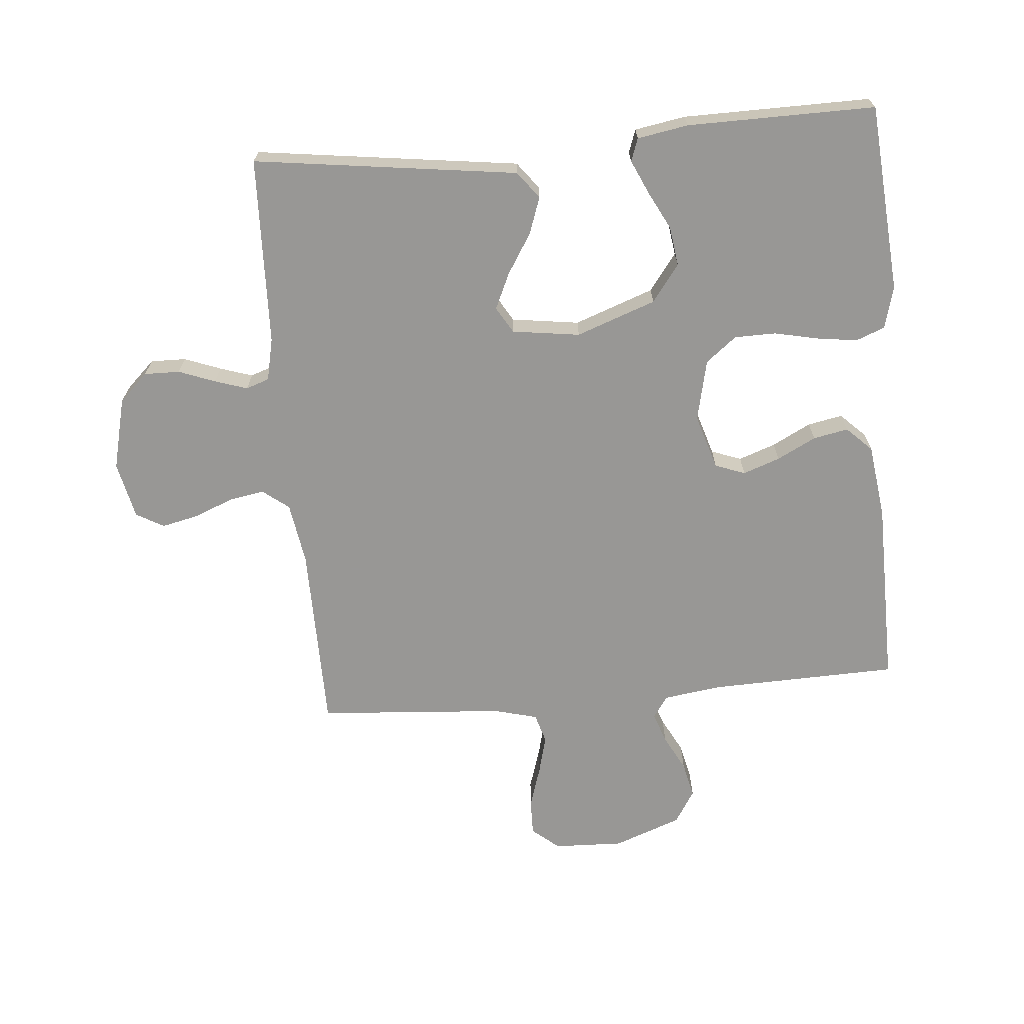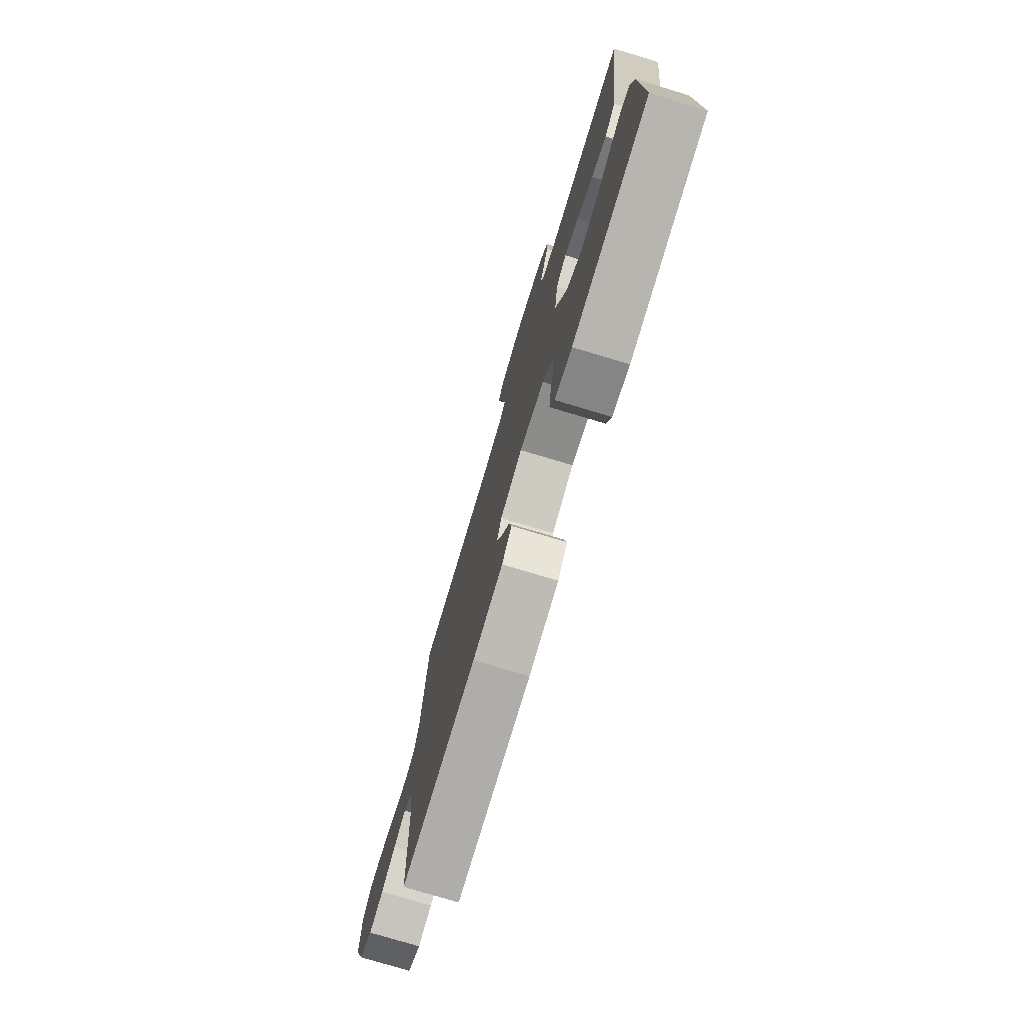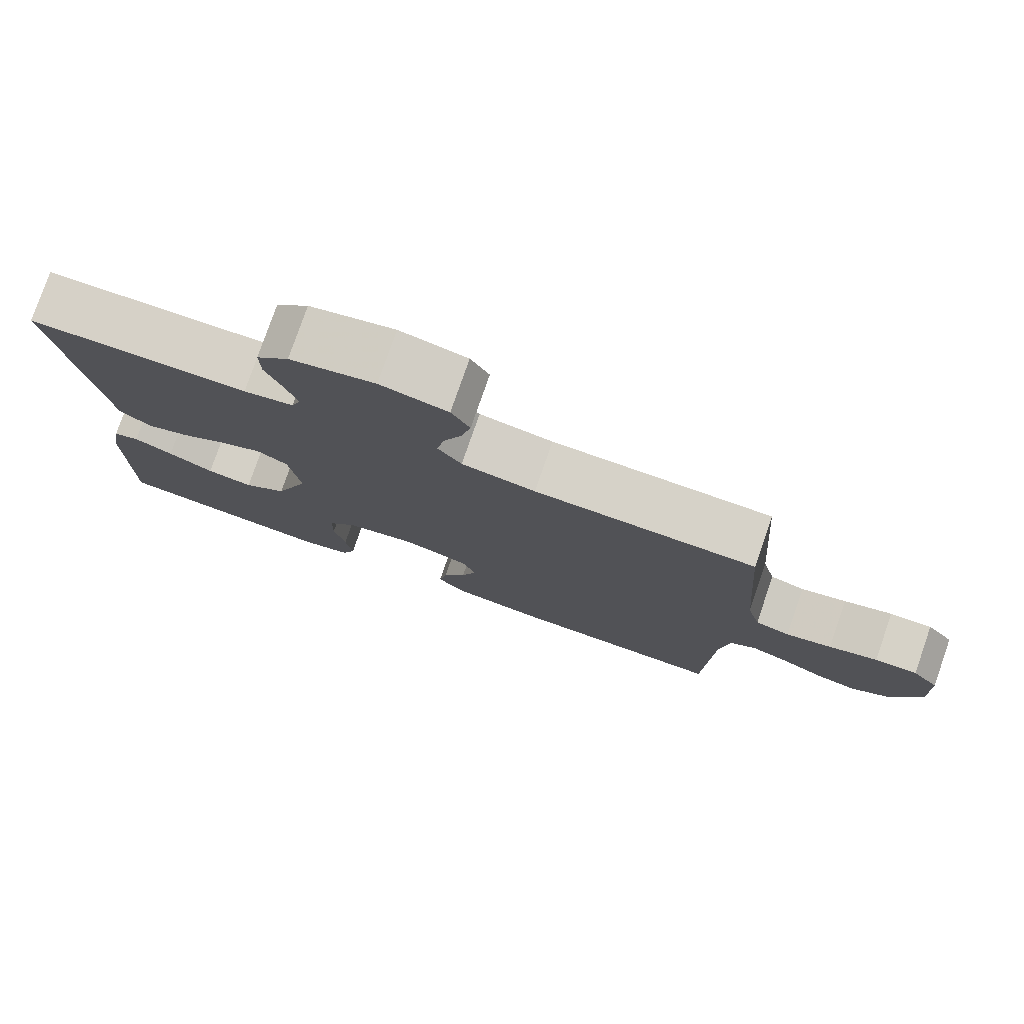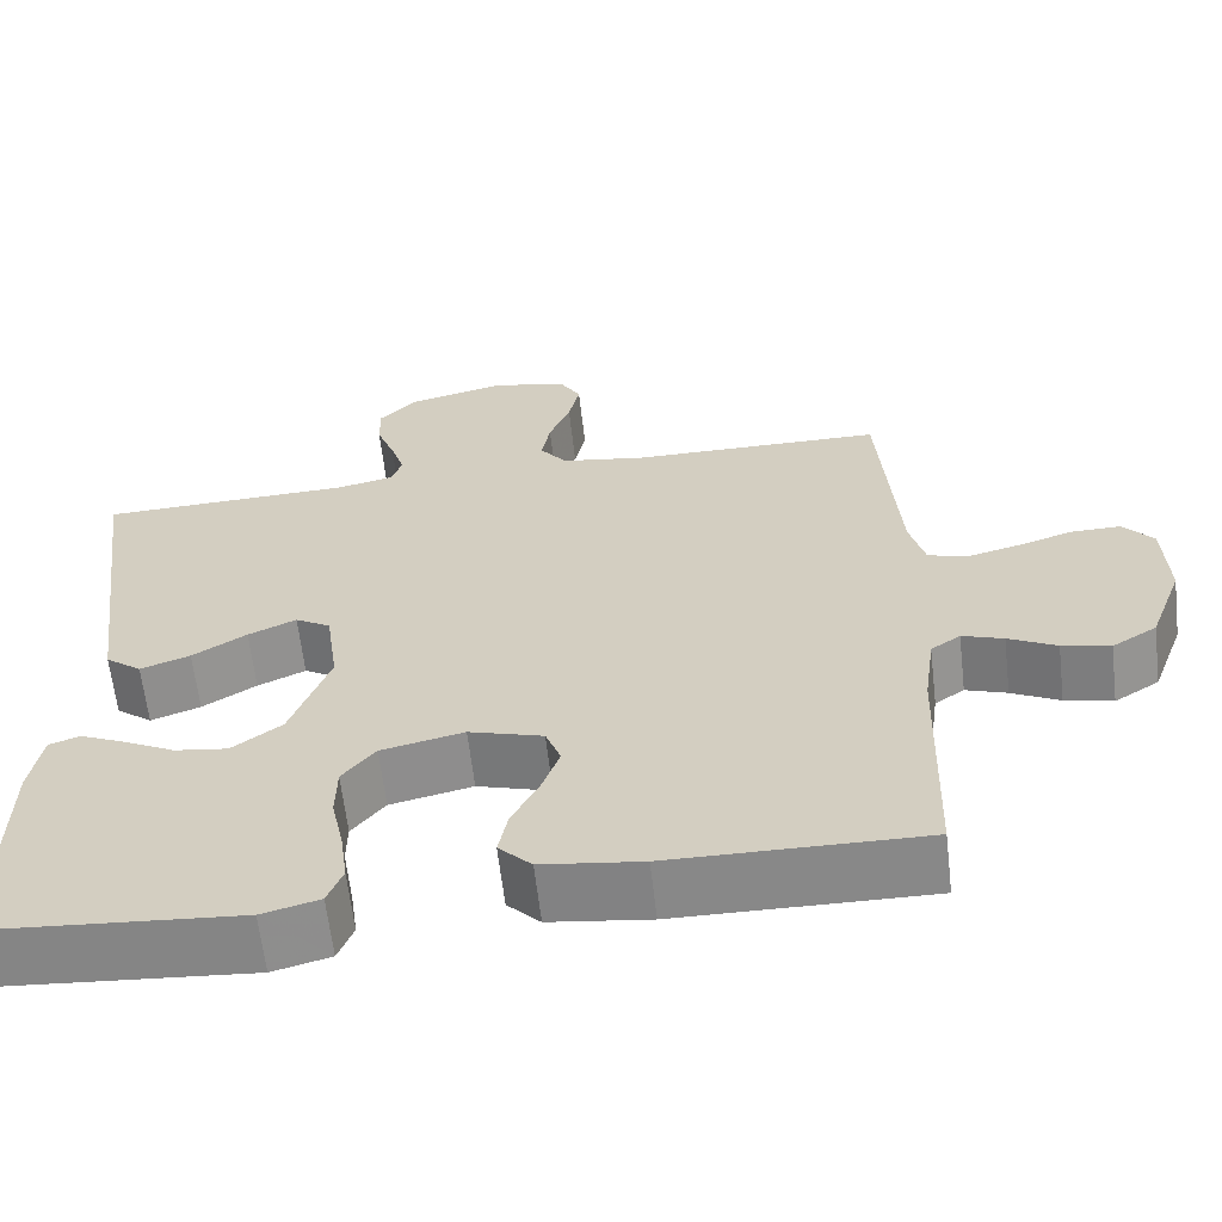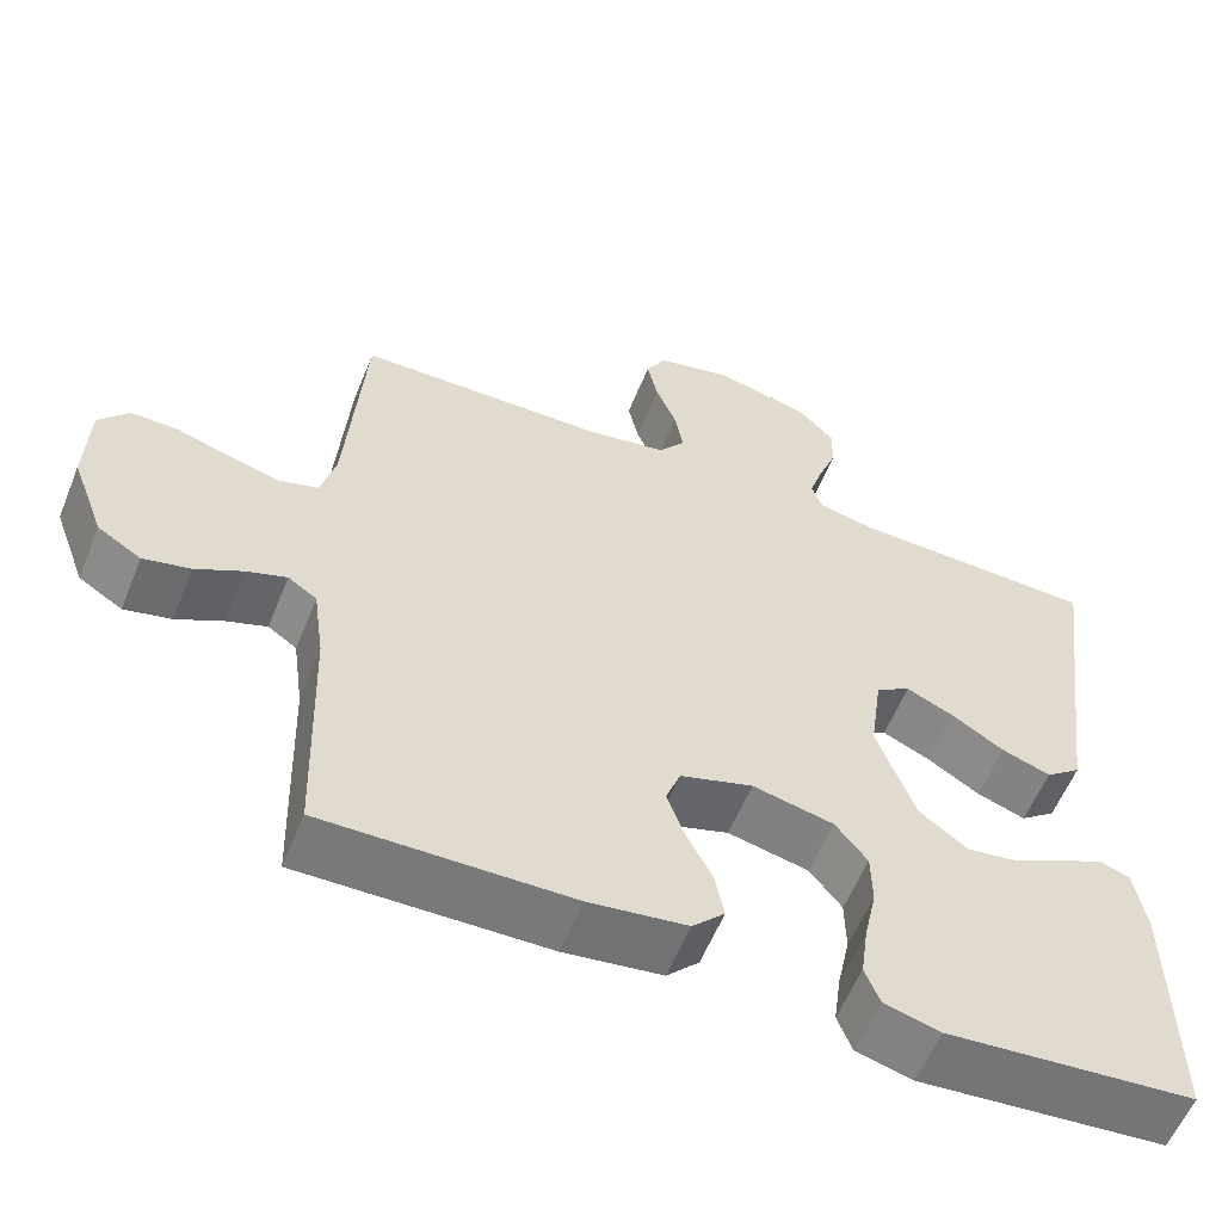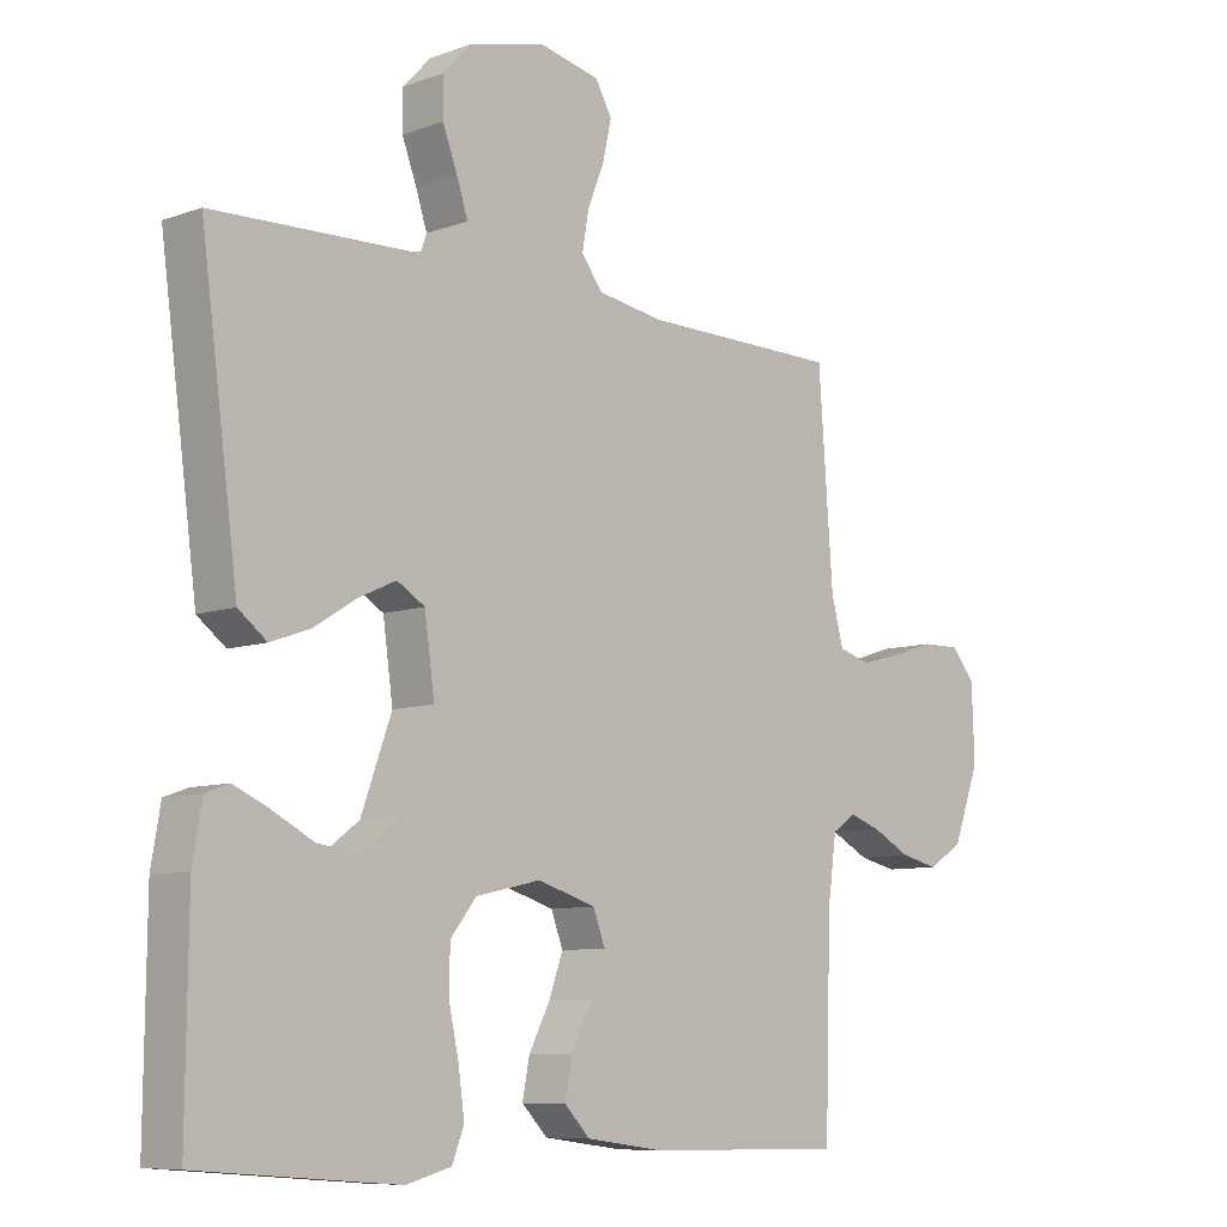
<metadata>
{"format":"obj","ext":"obj","renderer":"f3d","projection":"perspective","resolution":1024,"background":"white","views":[{"elev":-68.2,"azim":95.0,"up":"+Y"},{"elev":-76.7,"azim":73.3,"up":"+Z"},{"elev":78.4,"azim":-160.8,"up":"+Z"},{"elev":-63.0,"azim":-173.4,"up":"+Z"},{"elev":-58.0,"azim":-21.9,"up":"+Z"},{"elev":-8.4,"azim":134.4,"up":"+Z"}]}
</metadata>
<code>
v -0.5 0.07 0.5
v -0.2 0.07 0.503
v -0.1 0.07 0.519
v -0.068 0.07 0.561
v -0.078 0.07 0.618
v -0.103 0.07 0.68
v -0.116 0.07 0.739
v -0.091 0.07 0.783
v 0 0.07 0.803
v 0.115 0.07 0.775
v 0.159 0.07 0.729
v 0.158 0.07 0.672
v 0.136 0.07 0.614
v 0.119 0.07 0.562
v 0.132 0.07 0.525
v 0.2 0.07 0.51
v 0.5 0.07 0.5
v 0.46 0.07 0.2
v 0.444 0.07 0.079
v 0.401 0.07 0.046
v 0.342 0.07 0.067
v 0.278 0.07 0.107
v 0.221 0.07 0.133
v 0.179 0.07 0.108
v 0.164 0.07 0
v 0.21 0.07 -0.127
v 0.269 0.07 -0.171
v 0.332 0.07 -0.162
v 0.394 0.07 -0.13
v 0.447 0.07 -0.106
v 0.483 0.07 -0.119
v 0.497 0.07 -0.2
v 0.5 0.07 -0.5
v 0.2 0.07 -0.524
v 0.132 0.07 -0.506
v 0.114 0.07 -0.46
v 0.123 0.07 -0.395
v 0.138 0.07 -0.325
v 0.137 0.07 -0.259
v 0.098 0.07 -0.21
v 0 0.07 -0.188
v -0.088 0.07 -0.215
v -0.106 0.07 -0.263
v -0.085 0.07 -0.322
v -0.053 0.07 -0.384
v -0.042 0.07 -0.44
v -0.081 0.07 -0.48
v -0.2 0.07 -0.496
v -0.5 0.07 -0.5
v -0.509 0.07 -0.2
v -0.522 0.07 -0.105
v -0.557 0.07 -0.081
v -0.606 0.07 -0.098
v -0.663 0.07 -0.128
v -0.72 0.07 -0.141
v -0.773 0.07 -0.108
v -0.813 0.07 0
v -0.809 0.07 0.112
v -0.773 0.07 0.155
v -0.715 0.07 0.154
v -0.649 0.07 0.133
v -0.587 0.07 0.117
v -0.54 0.07 0.131
v -0.522 0.07 0.2
v -0.5 0 0.5
v -0.2 0 0.503
v -0.1 0 0.519
v -0.068 0 0.561
v -0.078 0 0.618
v -0.103 0 0.68
v -0.116 0 0.739
v -0.091 0 0.783
v 0 0 0.803
v 0.115 0 0.775
v 0.159 0 0.729
v 0.158 0 0.672
v 0.136 0 0.614
v 0.119 0 0.562
v 0.132 0 0.525
v 0.2 0 0.51
v 0.5 0 0.5
v 0.46 0 0.2
v 0.444 0 0.079
v 0.401 0 0.046
v 0.342 0 0.067
v 0.278 0 0.107
v 0.221 0 0.133
v 0.179 0 0.108
v 0.164 0 0
v 0.21 0 -0.127
v 0.269 0 -0.171
v 0.332 0 -0.162
v 0.394 0 -0.13
v 0.447 0 -0.106
v 0.483 0 -0.119
v 0.497 0 -0.2
v 0.5 0 -0.5
v 0.2 0 -0.524
v 0.132 0 -0.506
v 0.114 0 -0.46
v 0.123 0 -0.395
v 0.138 0 -0.325
v 0.137 0 -0.259
v 0.098 0 -0.21
v 0 0 -0.188
v -0.088 0 -0.215
v -0.106 0 -0.263
v -0.085 0 -0.322
v -0.053 0 -0.384
v -0.042 0 -0.44
v -0.081 0 -0.48
v -0.2 0 -0.496
v -0.5 0 -0.5
v -0.509 0 -0.2
v -0.522 0 -0.105
v -0.557 0 -0.081
v -0.606 0 -0.098
v -0.663 0 -0.128
v -0.72 0 -0.141
v -0.773 0 -0.108
v -0.813 0 0
v -0.809 0 0.112
v -0.773 0 0.155
v -0.715 0 0.154
v -0.649 0 0.133
v -0.587 0 0.117
v -0.54 0 0.131
v -0.522 0 0.2
f 58 59 60 61
f 58 61 62
f 57 58 62
f 56 57 62 63
f 53 54 55 56
f 52 53 56 63
f 47 48 49 50
f 47 50 51
f 44 45 46 47
f 43 44 47 51
f 42 43 51 52
f 35 36 37 38
f 33 34 35 38
f 33 38 39
f 32 33 39 40
f 28 29 30 31
f 28 31 32
f 27 28 32 40
f 19 20 21 22
f 18 19 22 23
f 16 17 18 23
f 15 16 23 24
f 10 11 12 13
f 10 13 14
f 9 10 14
f 5 6 7 8
f 4 5 8 9
f 64 1 2
f 64 2 3
f 63 64 3
f 41 42 52 63
f 41 63 3
f 26 27 40 41
f 25 26 41 3
f 24 25 3 4
f 14 15 24
f 4 9 14 24
f 125 124 123 122
f 126 125 122
f 126 122 121
f 127 126 121 120
f 120 119 118 117
f 127 120 117 116
f 114 113 112 111
f 115 114 111
f 111 110 109 108
f 115 111 108 107
f 116 115 107 106
f 102 101 100 99
f 102 99 98 97
f 103 102 97
f 104 103 97 96
f 95 94 93 92
f 96 95 92
f 104 96 92 91
f 86 85 84 83
f 87 86 83 82
f 87 82 81 80
f 88 87 80 79
f 77 76 75 74
f 78 77 74
f 78 74 73
f 72 71 70 69
f 73 72 69 68
f 66 65 128
f 67 66 128
f 67 128 127
f 127 116 106 105
f 67 127 105
f 105 104 91 90
f 67 105 90 89
f 68 67 89 88
f 88 79 78
f 88 78 73 68
f 1 65 66 2
f 2 66 67 3
f 3 67 68 4
f 4 68 69 5
f 5 69 70 6
f 6 70 71 7
f 7 71 72 8
f 8 72 73 9
f 9 73 74 10
f 10 74 75 11
f 11 75 76 12
f 12 76 77 13
f 13 77 78 14
f 14 78 79 15
f 15 79 80 16
f 16 80 81 17
f 17 81 82 18
f 18 82 83 19
f 19 83 84 20
f 20 84 85 21
f 21 85 86 22
f 22 86 87 23
f 23 87 88 24
f 24 88 89 25
f 25 89 90 26
f 26 90 91 27
f 27 91 92 28
f 28 92 93 29
f 29 93 94 30
f 30 94 95 31
f 31 95 96 32
f 32 96 97 33
f 33 97 98 34
f 34 98 99 35
f 35 99 100 36
f 36 100 101 37
f 37 101 102 38
f 38 102 103 39
f 39 103 104 40
f 40 104 105 41
f 41 105 106 42
f 42 106 107 43
f 43 107 108 44
f 44 108 109 45
f 45 109 110 46
f 46 110 111 47
f 47 111 112 48
f 48 112 113 49
f 49 113 114 50
f 50 114 115 51
f 51 115 116 52
f 52 116 117 53
f 53 117 118 54
f 54 118 119 55
f 55 119 120 56
f 56 120 121 57
f 57 121 122 58
f 58 122 123 59
f 59 123 124 60
f 60 124 125 61
f 61 125 126 62
f 62 126 127 63
f 63 127 128 64
f 64 128 65 1

</code>
